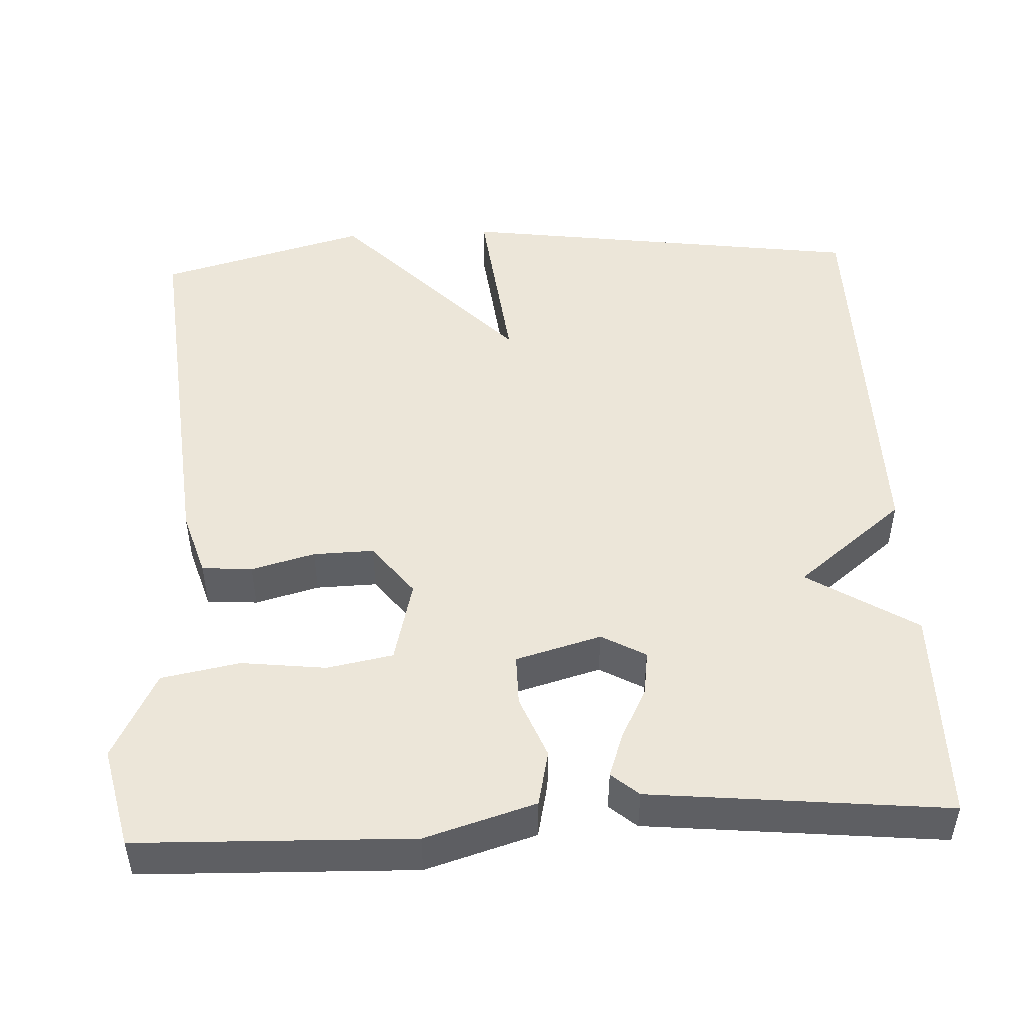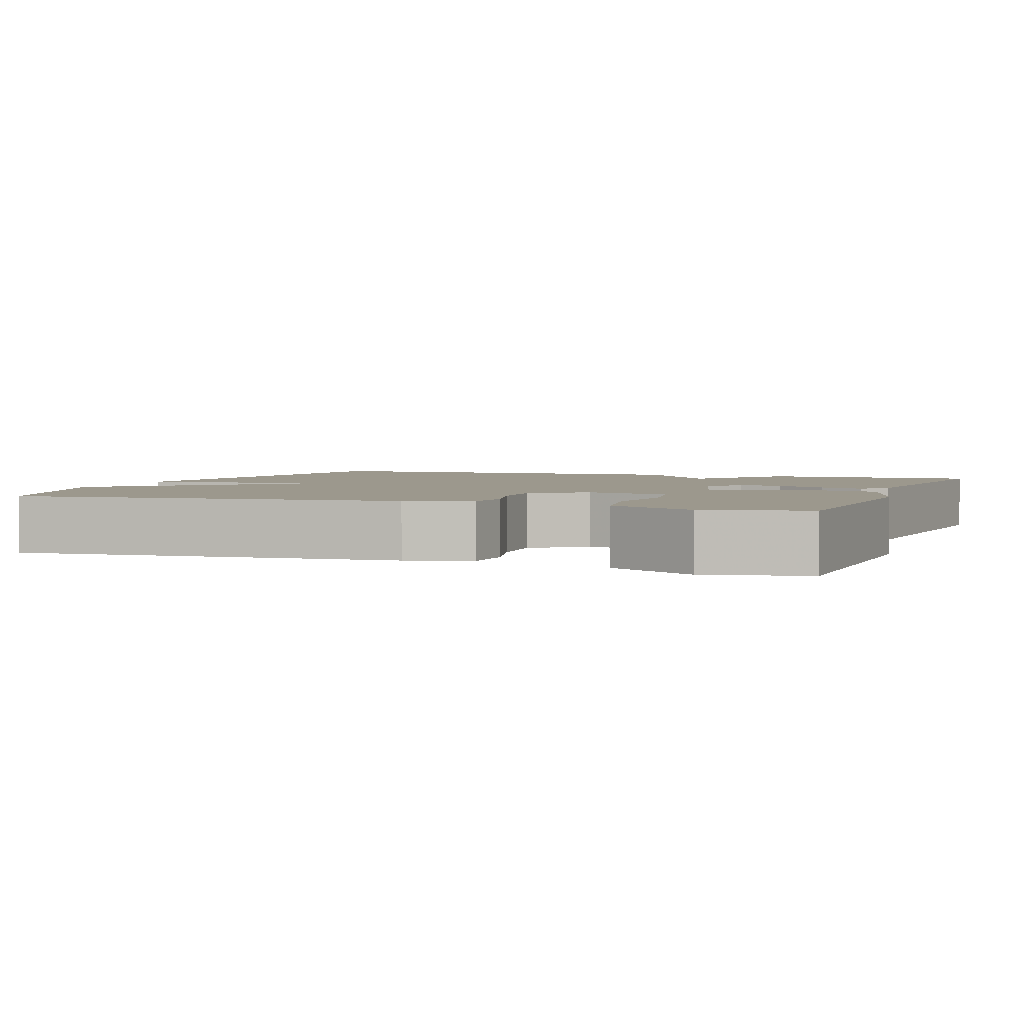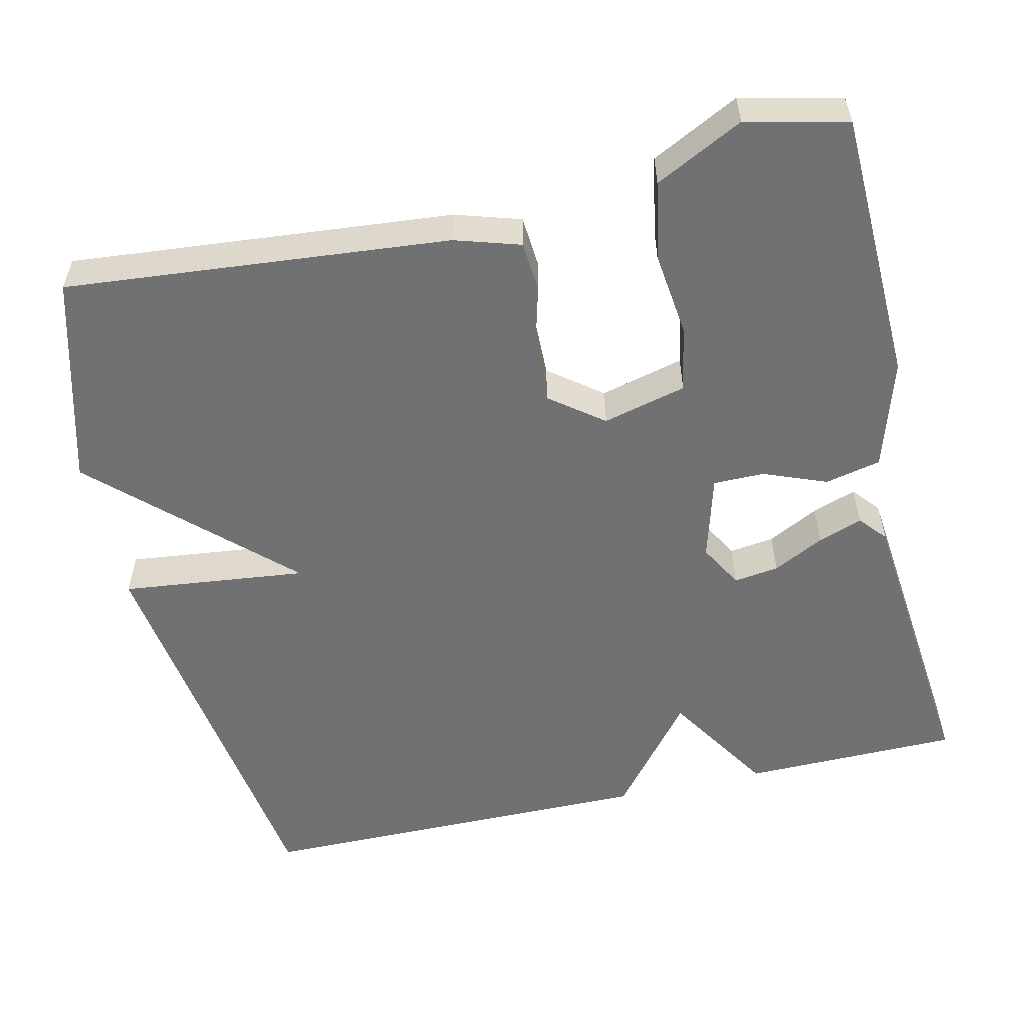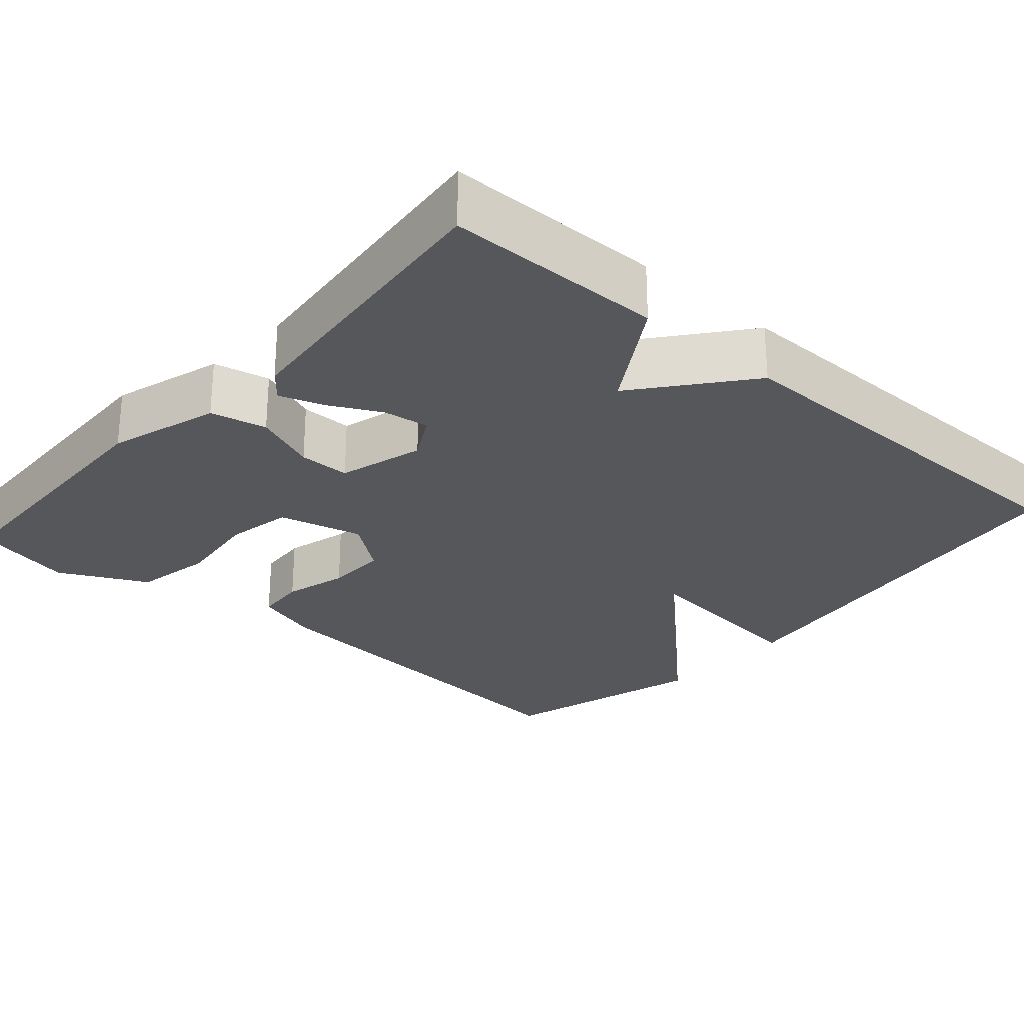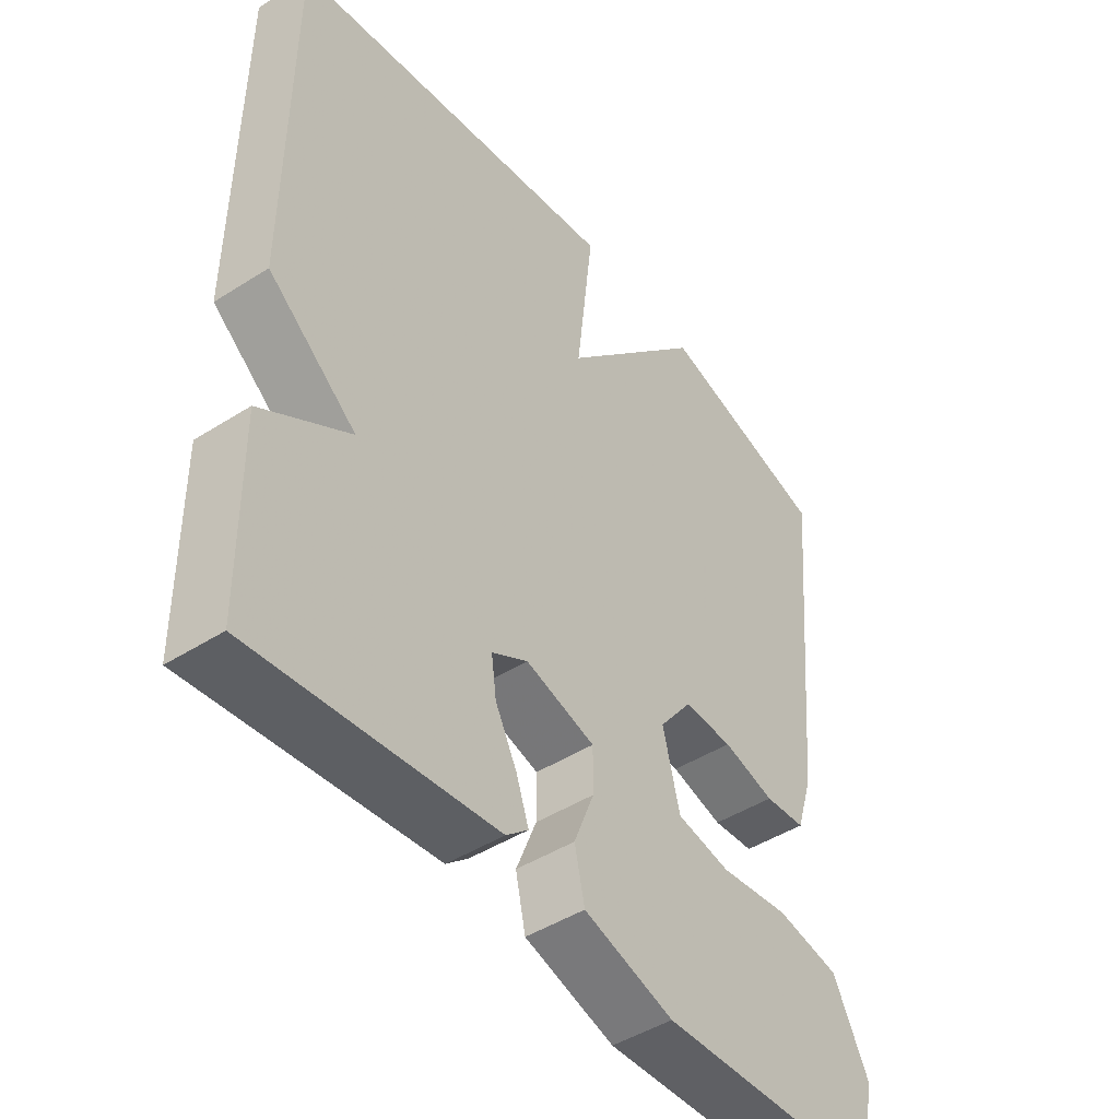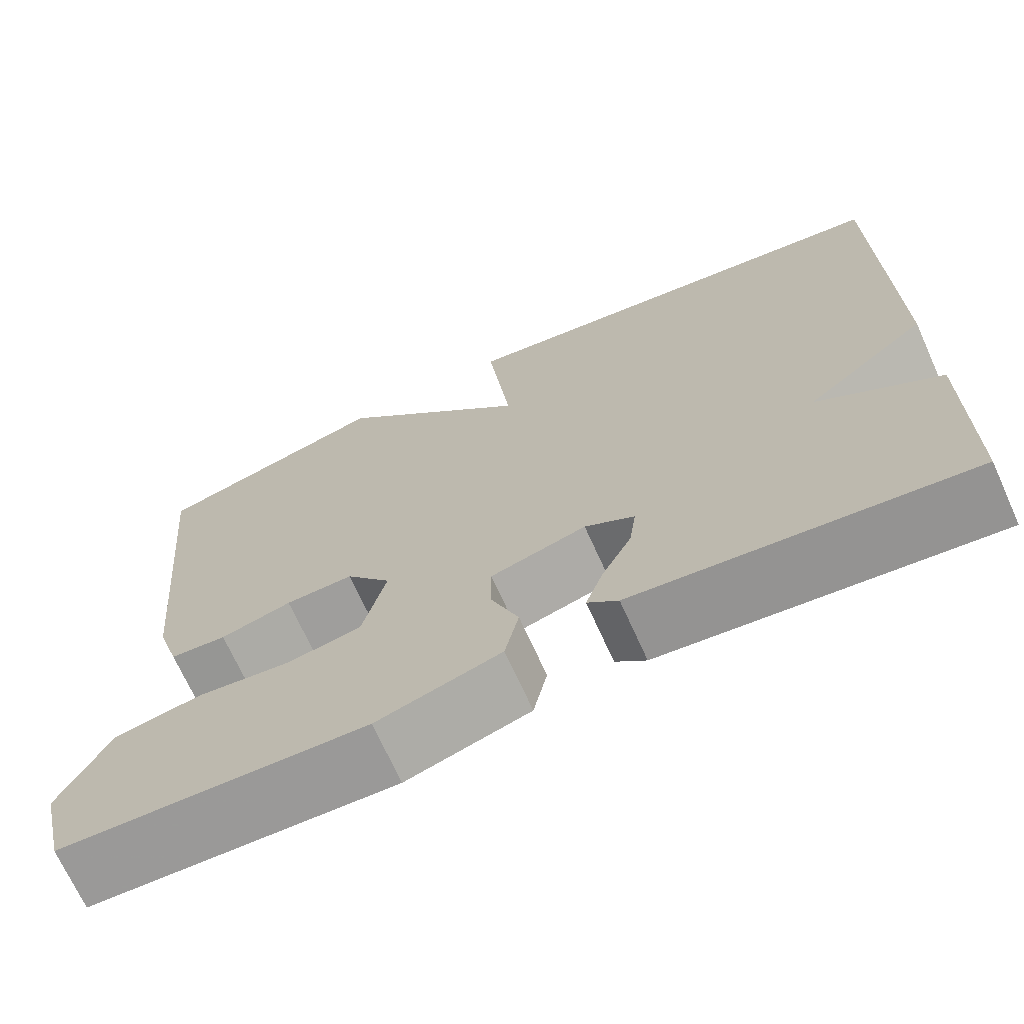
<metadata>
{"format":"obj","ext":"obj","renderer":"f3d","projection":"perspective","resolution":1024,"background":"white","views":[{"elev":48.6,"azim":177.2,"up":"+Y"},{"elev":3.0,"azim":110.4,"up":"+Y"},{"elev":-55.3,"azim":103.0,"up":"+Y"},{"elev":-26.9,"azim":-131.5,"up":"+Y"},{"elev":-45.8,"azim":-53.8,"up":"+Z"},{"elev":-70.1,"azim":-155.7,"up":"+Z"}]}
</metadata>
<code>
v -0.5 0.07 0.5
v 0.03 0.07 0.574
v 0.003 0.07 0.335
v 0.23 0.07 0.574
v 0.5 0.07 0.5
v 0.454 0.07 0.006
v 0.428 0.07 -0.078
v 0.363 0.07 -0.083
v 0.281 0.07 -0.061
v 0.203 0.07 -0.059
v 0.151 0.07 -0.127
v 0.178 0.07 -0.235
v 0.263 0.07 -0.251
v 0.372 0.07 -0.238
v 0.473 0.07 -0.257
v 0.53 0.07 -0.37
v 0.5 0.07 -0.5
v 0.148 0.07 -0.511
v 0.006 0.07 -0.468
v -0.01 0.07 -0.396
v 0.022 0.07 -0.315
v 0.022 0.07 -0.249
v -0.088 0.07 -0.218
v -0.145 0.07 -0.25
v -0.137 0.07 -0.308
v -0.103 0.07 -0.374
v -0.083 0.07 -0.431
v -0.118 0.07 -0.461
v -0.5 0.07 -0.5
v -0.503 0.07 -0.22
v -0.363 0.07 -0.132
v -0.503 0.07 -0.02
v -0.5 0 0.5
v 0.03 0 0.574
v 0.003 0 0.335
v 0.23 0 0.574
v 0.5 0 0.5
v 0.454 0 0.006
v 0.428 0 -0.078
v 0.363 0 -0.083
v 0.281 0 -0.061
v 0.203 0 -0.059
v 0.151 0 -0.127
v 0.178 0 -0.235
v 0.263 0 -0.251
v 0.372 0 -0.238
v 0.473 0 -0.257
v 0.53 0 -0.37
v 0.5 0 -0.5
v 0.148 0 -0.511
v 0.006 0 -0.468
v -0.01 0 -0.396
v 0.022 0 -0.315
v 0.022 0 -0.249
v -0.088 0 -0.218
v -0.145 0 -0.25
v -0.137 0 -0.308
v -0.103 0 -0.374
v -0.083 0 -0.431
v -0.118 0 -0.461
v -0.5 0 -0.5
v -0.503 0 -0.22
v -0.363 0 -0.132
v -0.503 0 -0.02
f 1 2 3
f 32 1 3
f 31 32 3
f 29 30 31
f 28 29 31
f 27 28 31
f 26 27 31
f 25 26 31
f 24 25 31
f 3 4 5
f 31 3 5
f 24 31 5
f 23 24 5
f 22 23 5
f 21 22 5
f 19 20 21
f 18 19 21
f 17 18 21
f 16 17 21
f 15 16 21
f 14 15 21
f 13 14 21
f 12 13 21
f 11 12 21
f 11 21 5
f 10 11 5
f 9 10 5 6
f 6 7 8 9
f 35 34 33
f 35 33 64
f 35 64 63
f 63 62 61
f 63 61 60
f 63 60 59
f 63 59 58
f 63 58 57
f 63 57 56
f 37 36 35
f 37 35 63
f 37 63 56
f 37 56 55
f 37 55 54
f 37 54 53
f 53 52 51
f 53 51 50
f 53 50 49
f 53 49 48
f 53 48 47
f 53 47 46
f 53 46 45
f 53 45 44
f 53 44 43
f 37 53 43
f 37 43 42
f 38 37 42 41
f 41 40 39 38
f 1 33 34 2
f 2 34 35 3
f 3 35 36 4
f 4 36 37 5
f 5 37 38 6
f 6 38 39 7
f 7 39 40 8
f 8 40 41 9
f 9 41 42 10
f 10 42 43 11
f 11 43 44 12
f 12 44 45 13
f 13 45 46 14
f 14 46 47 15
f 15 47 48 16
f 16 48 49 17
f 17 49 50 18
f 18 50 51 19
f 19 51 52 20
f 20 52 53 21
f 21 53 54 22
f 22 54 55 23
f 23 55 56 24
f 24 56 57 25
f 25 57 58 26
f 26 58 59 27
f 27 59 60 28
f 28 60 61 29
f 29 61 62 30
f 30 62 63 31
f 31 63 64 32
f 32 64 33 1

</code>
